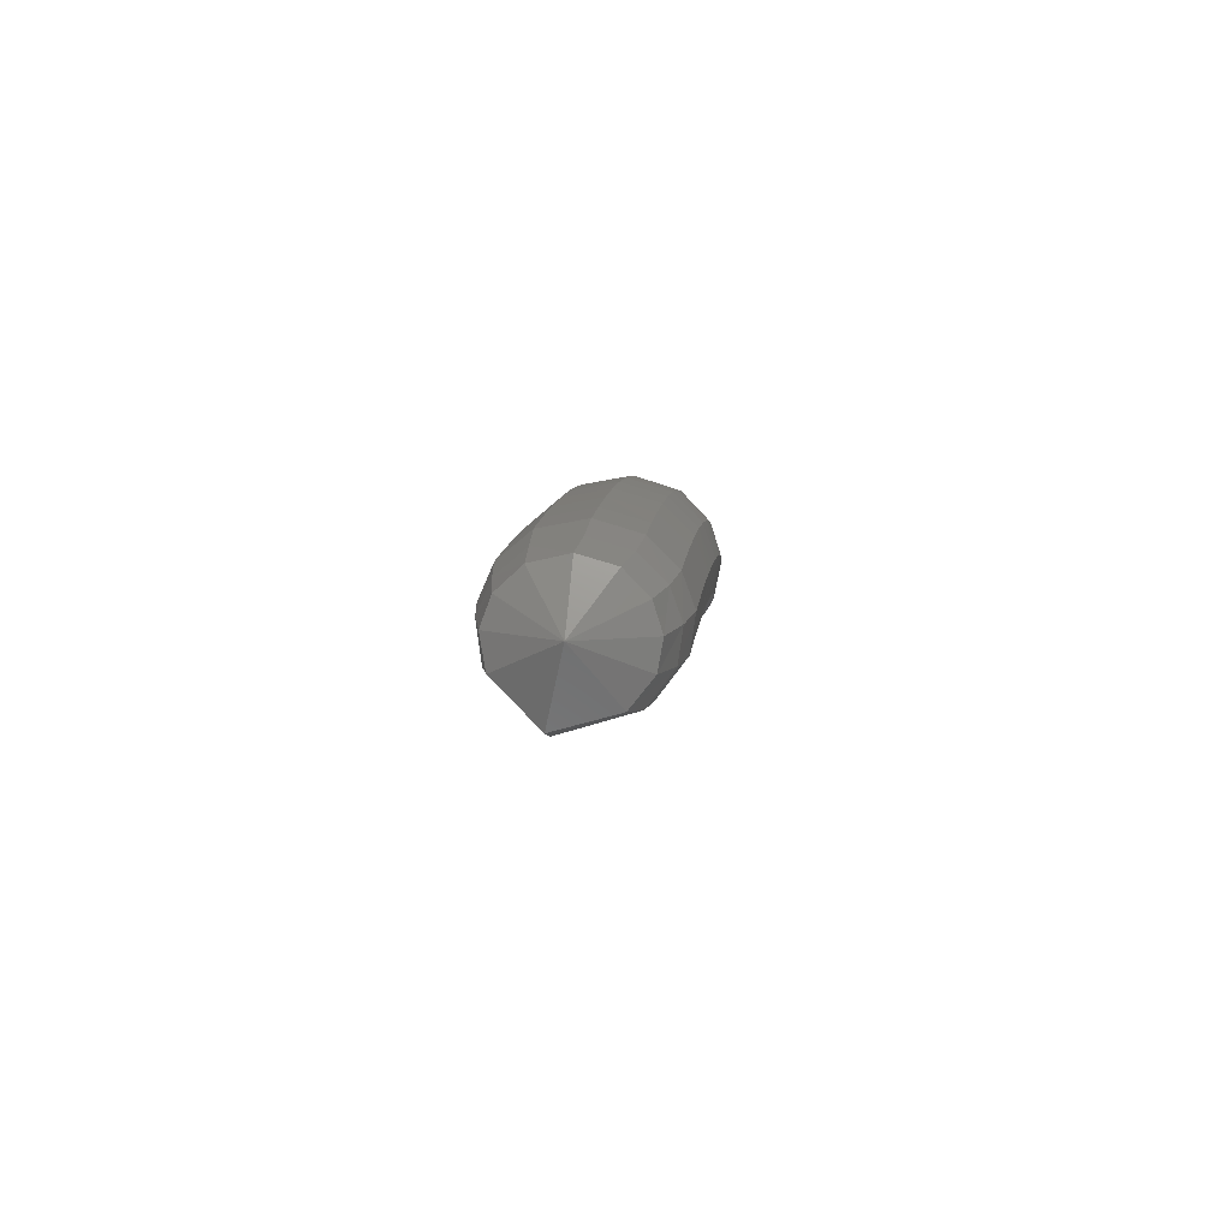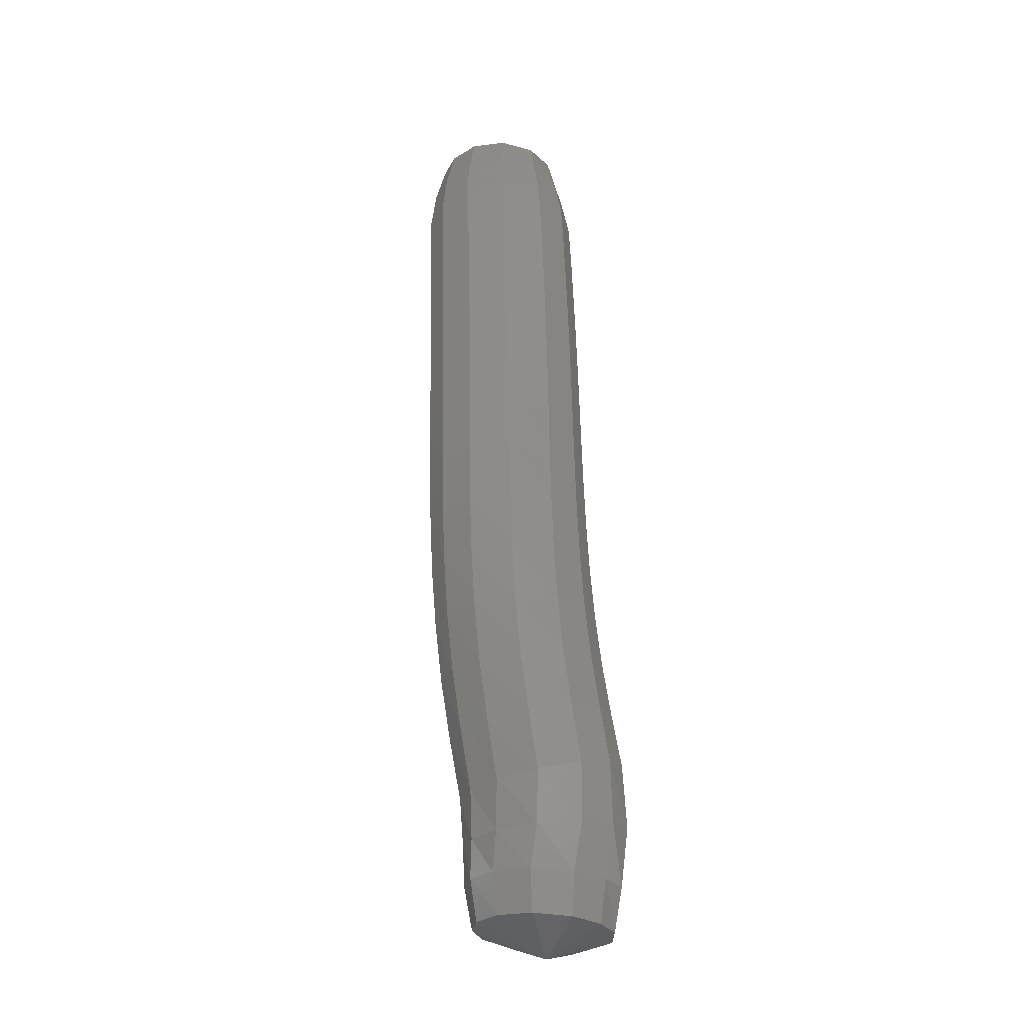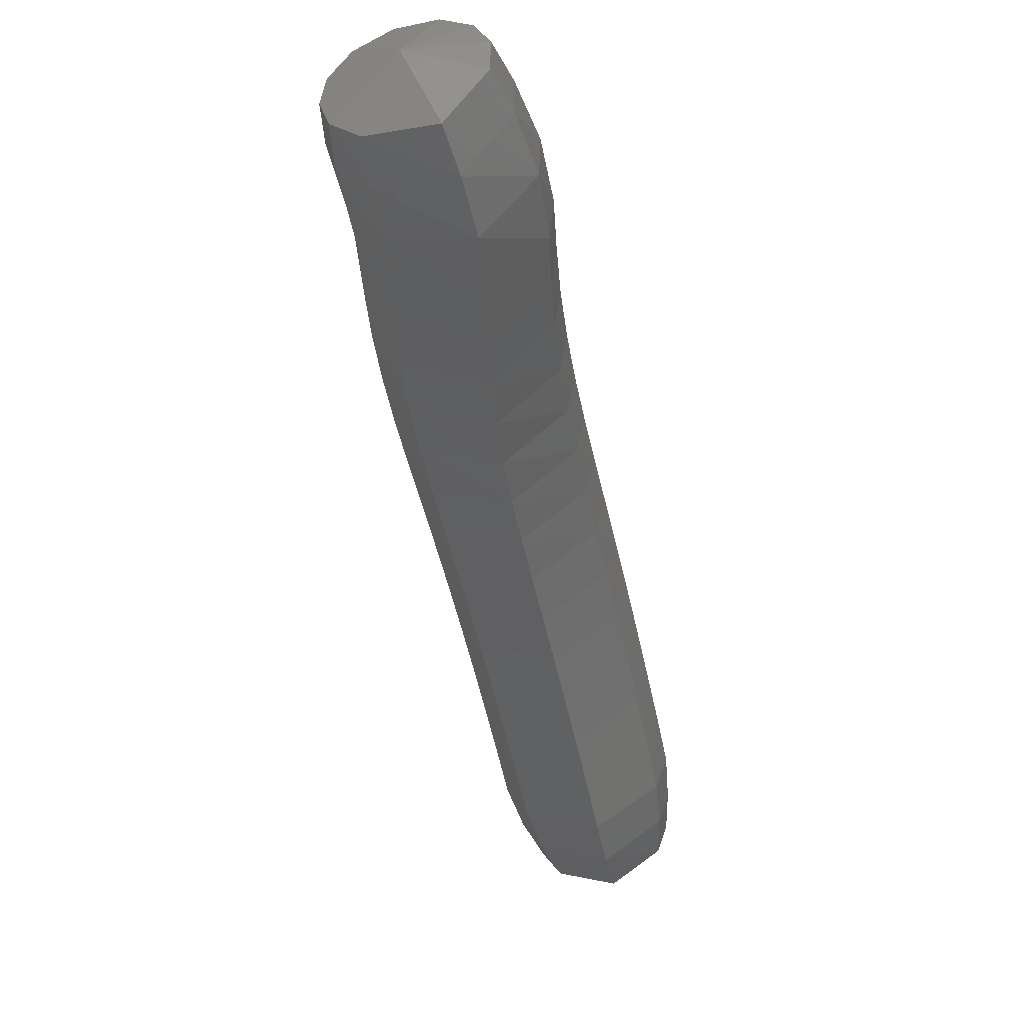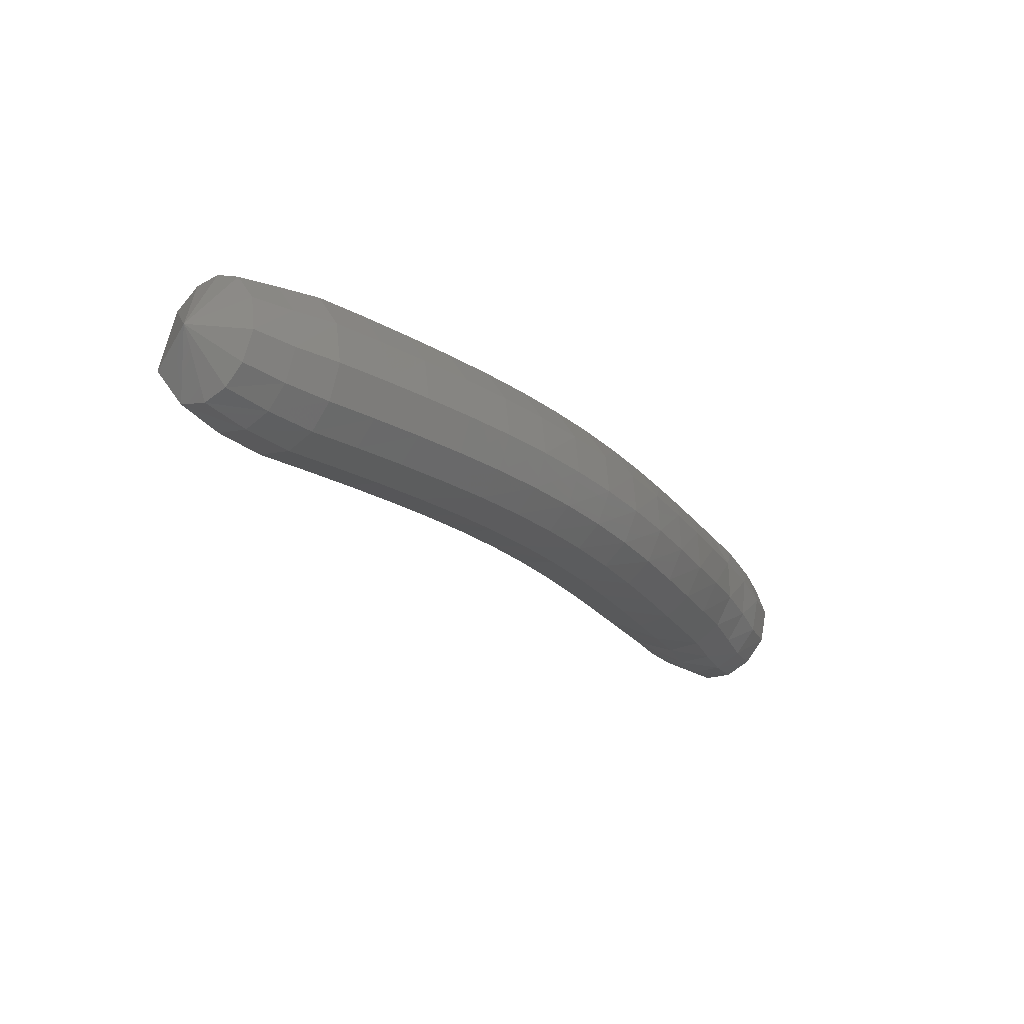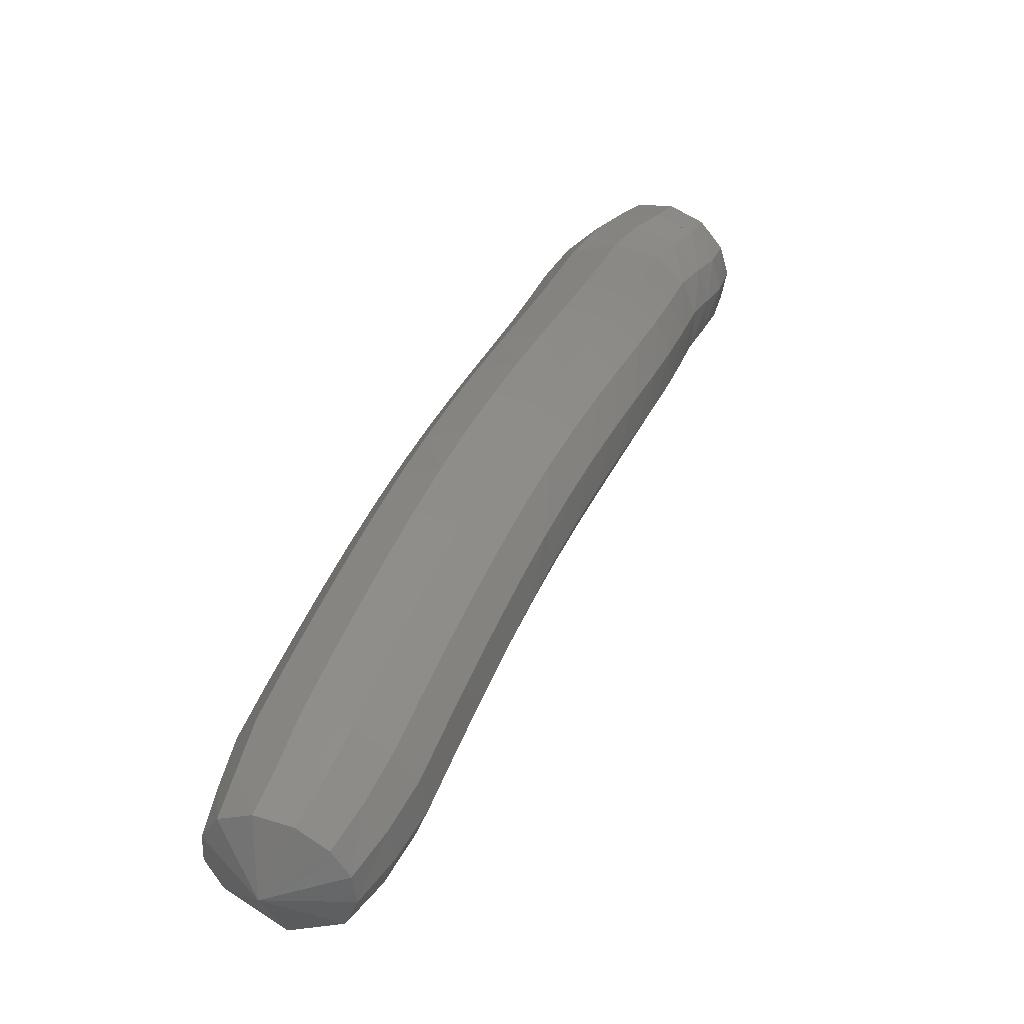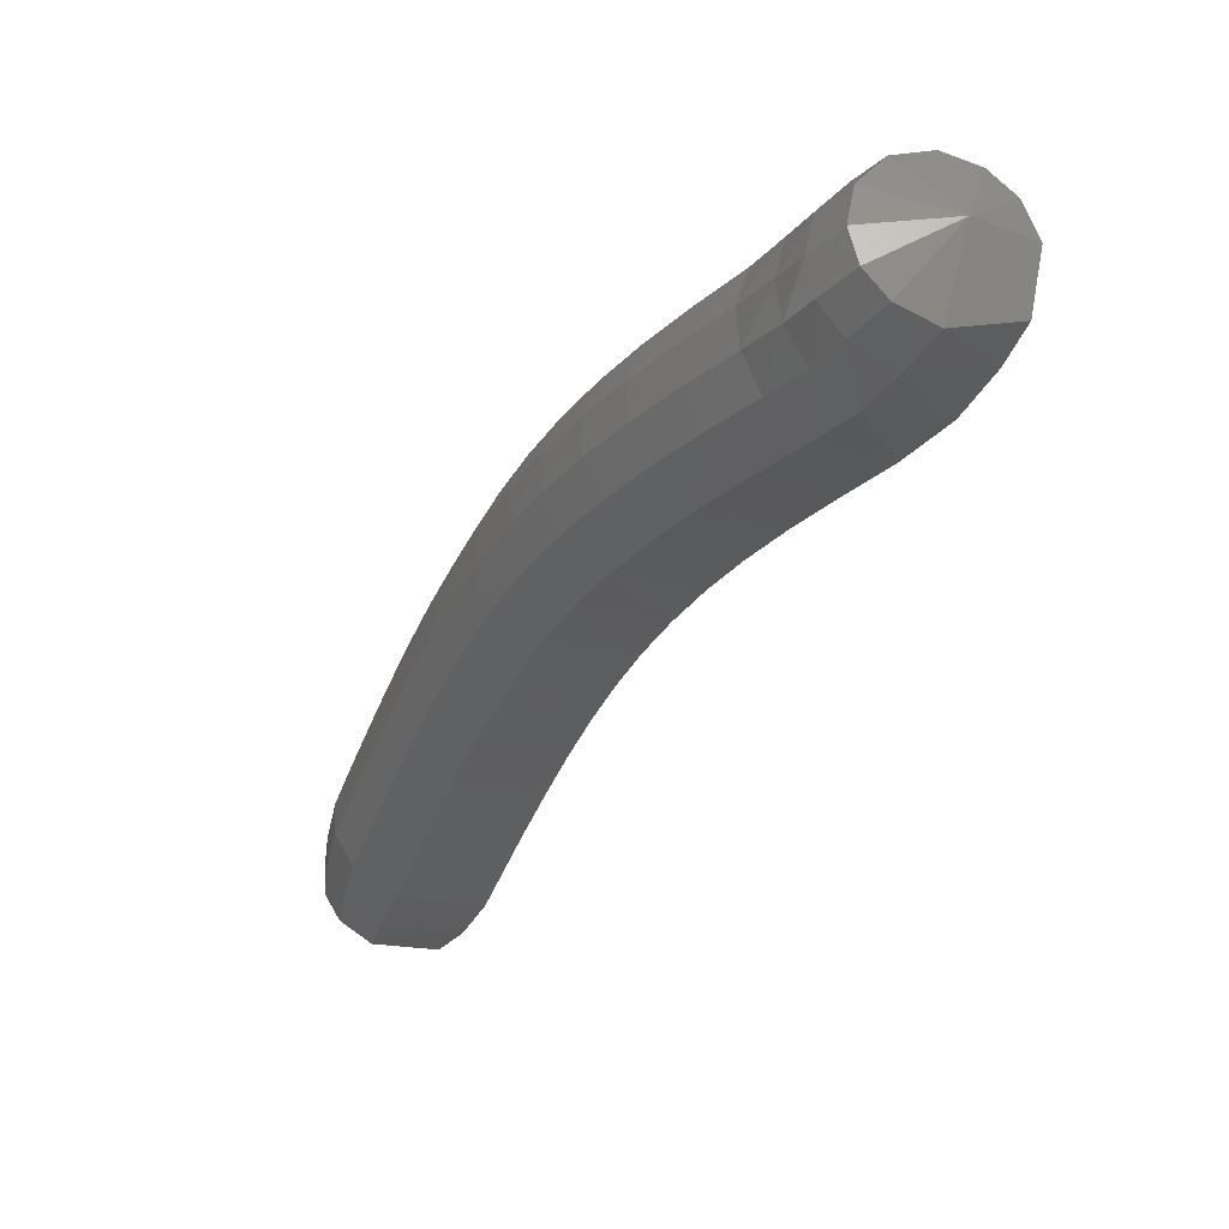
<metadata>
{"format":"stl","ext":"stl","renderer":"f3d","projection":"perspective","resolution":1024,"background":"white","views":[{"elev":55.5,"azim":1.7,"up":"+Z"},{"elev":4.6,"azim":172.1,"up":"+Z"},{"elev":-8.2,"azim":-169.1,"up":"+Y"},{"elev":55.3,"azim":70.3,"up":"+Z"},{"elev":-2.4,"azim":23.7,"up":"+Y"},{"elev":7.5,"azim":146.4,"up":"+Y"}]}
</metadata>
<code>
# stl→obj: 211 verts, 440 faces
v -37.24 66.89 263.9
v -37.37 66.59 263.2
v -37.77 66.9 263.4
v -37.36 66.82 262.8
v -37.83 67.18 263.1
v -37.34 67.12 262.4
v -37.85 67.5 262.8
v -37.3 67.49 262.1
v -37.82 67.87 262.4
v -37.26 67.86 261.7
v -37.78 68.24 262
v -37.23 68.22 261.3
v -37.74 68.61 261.6
v -37.19 68.56 261
v -37.7 68.96 261.3
v -37.16 68.89 260.6
v -37.66 69.3 260.9
v -37.13 69.19 260.2
v -37.63 69.61 260.5
v -37.11 69.47 259.9
v -37.61 69.91 260.1
v -37.1 69.74 259.5
v -37.59 70.2 259.8
v -37.1 70 259.1
v -37.58 70.46 259.4
v -37.13 70.25 258.7
v -37.59 70.72 258.9
v -37.17 70.49 258.2
v -37.62 70.97 258.5
v -37.23 70.73 257.8
v -37.68 71.21 258.1
v -37.32 70.97 257.3
v -37.74 71.47 257.6
v -37.37 71.27 256.8
v -37.76 71.8 257.1
v -37.33 71.6 256.4
v -37.67 72.13 256.6
v -37.27 71.89 256
v -37.56 72.34 256.3
v -36.92 72.5 256.2
v -37.83 67.12 263.6
v -37.88 67.43 263.3
v -37.91 67.76 263
v -37.87 68.13 262.7
v -37.84 68.51 262.3
v -37.8 68.88 261.9
v -37.76 69.24 261.5
v -37.72 69.58 261.1
v -37.68 69.91 260.8
v -37.65 70.22 260.4
v -37.63 70.51 260
v -37.62 70.78 259.6
v -37.62 71.05 259.1
v -37.64 71.3 258.7
v -37.69 71.55 258.3
v -37.75 71.8 257.8
v -37.73 72.13 257.3
v -37.62 72.44 256.8
v -37.53 72.61 256.4
v -37.74 67.31 263.8
v -37.77 67.62 263.5
v -37.79 67.97 263.2
v -37.75 68.34 262.9
v -37.72 68.72 262.5
v -37.68 69.09 262.1
v -37.64 69.45 261.7
v -37.6 69.8 261.3
v -37.56 70.14 260.9
v -37.52 70.45 260.5
v -37.49 70.75 260.1
v -37.48 71.03 259.7
v -37.47 71.3 259.3
v -37.49 71.56 258.8
v -37.53 71.81 258.4
v -37.58 72.06 257.9
v -37.55 72.37 257.4
v -37.44 72.64 257
v -37.37 72.79 256.6
v -37.53 67.45 263.9
v -37.52 67.77 263.7
v -37.52 68.12 263.4
v -37.48 68.5 263.1
v -37.44 68.88 262.7
v -37.4 69.25 262.3
v -37.36 69.62 261.9
v -37.32 69.97 261.5
v -37.28 70.31 261.1
v -37.24 70.63 260.7
v -37.21 70.93 260.3
v -37.19 71.22 259.8
v -37.18 71.5 259.4
v -37.19 71.76 258.9
v -37.23 72.01 258.4
v -37.28 72.26 258
v -37.24 72.54 257.5
v -37.13 72.75 257.1
v -37.1 72.89 256.7
v -37.2 67.49 264
v -37.15 67.81 263.8
v -37.11 68.17 263.5
v -37.08 68.54 263.2
v -37.04 68.92 262.8
v -37 69.3 262.4
v -36.96 69.66 262
v -36.92 70.02 261.6
v -36.88 70.36 261.2
v -36.84 70.68 260.8
v -36.8 70.98 260.3
v -36.78 71.27 259.9
v -36.77 71.55 259.4
v -36.78 71.81 258.9
v -36.82 72.06 258.4
v -36.87 72.31 257.9
v -36.83 72.54 257.5
v -36.75 72.71 257.1
v -36.74 72.85 256.7
v -36.89 67.41 264
v -36.79 67.73 263.7
v -36.73 68.08 263.5
v -36.69 68.45 263.1
v -36.66 68.83 262.7
v -36.62 69.2 262.3
v -36.58 69.57 261.9
v -36.54 69.92 261.5
v -36.5 70.26 261.1
v -36.46 70.57 260.7
v -36.43 70.88 260.3
v -36.4 71.16 259.8
v -36.4 71.44 259.3
v -36.41 71.7 258.8
v -36.46 71.95 258.3
v -36.51 72.19 257.8
v -36.48 72.38 257.4
v -36.43 72.52 257
v -36.45 72.68 256.7
v -36.68 67.25 263.9
v -36.56 67.55 263.6
v -36.48 67.89 263.3
v -36.44 68.27 262.9
v -36.4 68.64 262.6
v -36.36 69.02 262.2
v -36.33 69.38 261.8
v -36.29 69.72 261.4
v -36.25 70.05 261
v -36.21 70.37 260.6
v -36.18 70.66 260.1
v -36.17 70.94 259.7
v -36.17 71.21 259.2
v -36.19 71.47 258.7
v -36.24 71.72 258.2
v -36.3 71.96 257.6
v -36.29 72.13 257.2
v -36.26 72.27 256.9
v -36.29 72.44 256.6
v -36.59 67.06 263.7
v -36.46 67.36 263.4
v -36.37 67.69 263.1
v -36.33 68.06 262.7
v -36.29 68.44 262.4
v -36.25 68.81 262
v -36.22 69.16 261.6
v -36.18 69.5 261.2
v -36.14 69.83 260.8
v -36.11 70.13 260.4
v -36.09 70.42 260
v -36.07 70.69 259.5
v -36.08 70.96 259
v -36.11 71.21 258.5
v -36.16 71.46 258
v -36.23 71.69 257.5
v -36.24 71.86 257.1
v -36.23 72.02 256.8
v -36.28 72.21 256.4
v -36.63 66.87 263.5
v -36.49 67.15 263.2
v -36.41 67.47 262.9
v -36.37 67.84 262.5
v -36.33 68.21 262.1
v -36.29 68.58 261.8
v -36.25 68.93 261.4
v -36.22 69.27 261
v -36.18 69.58 260.6
v -36.16 69.88 260.2
v -36.14 70.16 259.8
v -36.13 70.43 259.4
v -36.14 70.68 258.9
v -36.18 70.93 258.4
v -36.24 71.18 257.9
v -36.31 71.41 257.4
v -36.34 71.6 257
v -36.34 71.78 256.6
v -36.39 72.01 256.3
v -36.83 66.68 263.4
v -36.71 66.94 263
v -36.64 67.25 262.6
v -36.6 67.62 262.3
v -36.57 67.99 261.9
v -36.53 68.35 261.5
v -36.49 68.7 261.1
v -36.46 69.02 260.8
v -36.43 69.33 260.4
v -36.4 69.62 260
v -36.39 69.89 259.6
v -36.39 70.15 259.2
v -36.41 70.4 258.7
v -36.45 70.65 258.3
v -36.51 70.89 257.8
v -36.6 71.13 257.3
v -36.64 71.35 256.8
v -36.64 71.59 256.5
v -36.67 71.85 256.1
f 1 1 2
f 2 1 3
f 2 3 4
f 4 3 5
f 4 5 6
f 6 5 7
f 6 7 8
f 8 7 9
f 8 9 10
f 10 9 11
f 10 11 12
f 12 11 13
f 12 13 14
f 14 13 15
f 14 15 16
f 16 15 17
f 16 17 18
f 18 17 19
f 18 19 20
f 20 19 21
f 20 21 22
f 22 21 23
f 22 23 24
f 24 23 25
f 24 25 26
f 26 25 27
f 26 27 28
f 28 27 29
f 28 29 30
f 30 29 31
f 30 31 32
f 32 31 33
f 32 33 34
f 34 33 35
f 34 35 36
f 36 35 37
f 36 37 38
f 38 37 39
f 38 39 40
f 40 39 40
f 1 1 3
f 3 1 41
f 3 41 5
f 5 41 42
f 5 42 7
f 7 42 43
f 7 43 9
f 9 43 44
f 9 44 11
f 11 44 45
f 11 45 13
f 13 45 46
f 13 46 15
f 15 46 47
f 15 47 17
f 17 47 48
f 17 48 19
f 19 48 49
f 19 49 21
f 21 49 50
f 21 50 23
f 23 50 51
f 23 51 25
f 25 51 52
f 25 52 27
f 27 52 53
f 27 53 29
f 29 53 54
f 29 54 31
f 31 54 55
f 31 55 33
f 33 55 56
f 33 56 35
f 35 56 57
f 35 57 37
f 37 57 58
f 37 58 39
f 39 58 59
f 39 59 40
f 40 59 40
f 1 1 41
f 41 1 60
f 41 60 42
f 42 60 61
f 42 61 43
f 43 61 62
f 43 62 44
f 44 62 63
f 44 63 45
f 45 63 64
f 45 64 46
f 46 64 65
f 46 65 47
f 47 65 66
f 47 66 48
f 48 66 67
f 48 67 49
f 49 67 68
f 49 68 50
f 50 68 69
f 50 69 51
f 51 69 70
f 51 70 52
f 52 70 71
f 52 71 53
f 53 71 72
f 53 72 54
f 54 72 73
f 54 73 55
f 55 73 74
f 55 74 56
f 56 74 75
f 56 75 57
f 57 75 76
f 57 76 58
f 58 76 77
f 58 77 59
f 59 77 78
f 59 78 40
f 40 78 40
f 1 1 60
f 60 1 79
f 60 79 61
f 61 79 80
f 61 80 62
f 62 80 81
f 62 81 63
f 63 81 82
f 63 82 64
f 64 82 83
f 64 83 65
f 65 83 84
f 65 84 66
f 66 84 85
f 66 85 67
f 67 85 86
f 67 86 68
f 68 86 87
f 68 87 69
f 69 87 88
f 69 88 70
f 70 88 89
f 70 89 71
f 71 89 90
f 71 90 72
f 72 90 91
f 72 91 73
f 73 91 92
f 73 92 74
f 74 92 93
f 74 93 75
f 75 93 94
f 75 94 76
f 76 94 95
f 76 95 77
f 77 95 96
f 77 96 78
f 78 96 97
f 78 97 40
f 40 97 40
f 1 1 79
f 79 1 98
f 79 98 80
f 80 98 99
f 80 99 81
f 81 99 100
f 81 100 82
f 82 100 101
f 82 101 83
f 83 101 102
f 83 102 84
f 84 102 103
f 84 103 85
f 85 103 104
f 85 104 86
f 86 104 105
f 86 105 87
f 87 105 106
f 87 106 88
f 88 106 107
f 88 107 89
f 89 107 108
f 89 108 90
f 90 108 109
f 90 109 91
f 91 109 110
f 91 110 92
f 92 110 111
f 92 111 93
f 93 111 112
f 93 112 94
f 94 112 113
f 94 113 95
f 95 113 114
f 95 114 96
f 96 114 115
f 96 115 97
f 97 115 116
f 97 116 40
f 40 116 40
f 1 1 98
f 98 1 117
f 98 117 99
f 99 117 118
f 99 118 100
f 100 118 119
f 100 119 101
f 101 119 120
f 101 120 102
f 102 120 121
f 102 121 103
f 103 121 122
f 103 122 104
f 104 122 123
f 104 123 105
f 105 123 124
f 105 124 106
f 106 124 125
f 106 125 107
f 107 125 126
f 107 126 108
f 108 126 127
f 108 127 109
f 109 127 128
f 109 128 110
f 110 128 129
f 110 129 111
f 111 129 130
f 111 130 112
f 112 130 131
f 112 131 113
f 113 131 132
f 113 132 114
f 114 132 133
f 114 133 115
f 115 133 134
f 115 134 116
f 116 134 135
f 116 135 40
f 40 135 40
f 1 1 117
f 117 1 136
f 117 136 118
f 118 136 137
f 118 137 119
f 119 137 138
f 119 138 120
f 120 138 139
f 120 139 121
f 121 139 140
f 121 140 122
f 122 140 141
f 122 141 123
f 123 141 142
f 123 142 124
f 124 142 143
f 124 143 125
f 125 143 144
f 125 144 126
f 126 144 145
f 126 145 127
f 127 145 146
f 127 146 128
f 128 146 147
f 128 147 129
f 129 147 148
f 129 148 130
f 130 148 149
f 130 149 131
f 131 149 150
f 131 150 132
f 132 150 151
f 132 151 133
f 133 151 152
f 133 152 134
f 134 152 153
f 134 153 135
f 135 153 154
f 135 154 40
f 40 154 40
f 1 1 136
f 136 1 155
f 136 155 137
f 137 155 156
f 137 156 138
f 138 156 157
f 138 157 139
f 139 157 158
f 139 158 140
f 140 158 159
f 140 159 141
f 141 159 160
f 141 160 142
f 142 160 161
f 142 161 143
f 143 161 162
f 143 162 144
f 144 162 163
f 144 163 145
f 145 163 164
f 145 164 146
f 146 164 165
f 146 165 147
f 147 165 166
f 147 166 148
f 148 166 167
f 148 167 149
f 149 167 168
f 149 168 150
f 150 168 169
f 150 169 151
f 151 169 170
f 151 170 152
f 152 170 171
f 152 171 153
f 153 171 172
f 153 172 154
f 154 172 173
f 154 173 40
f 40 173 40
f 1 1 155
f 155 1 174
f 155 174 156
f 156 174 175
f 156 175 157
f 157 175 176
f 157 176 158
f 158 176 177
f 158 177 159
f 159 177 178
f 159 178 160
f 160 178 179
f 160 179 161
f 161 179 180
f 161 180 162
f 162 180 181
f 162 181 163
f 163 181 182
f 163 182 164
f 164 182 183
f 164 183 165
f 165 183 184
f 165 184 166
f 166 184 185
f 166 185 167
f 167 185 186
f 167 186 168
f 168 186 187
f 168 187 169
f 169 187 188
f 169 188 170
f 170 188 189
f 170 189 171
f 171 189 190
f 171 190 172
f 172 190 191
f 172 191 173
f 173 191 192
f 173 192 40
f 40 192 40
f 1 1 174
f 174 1 193
f 174 193 175
f 175 193 194
f 175 194 176
f 176 194 195
f 176 195 177
f 177 195 196
f 177 196 178
f 178 196 197
f 178 197 179
f 179 197 198
f 179 198 180
f 180 198 199
f 180 199 181
f 181 199 200
f 181 200 182
f 182 200 201
f 182 201 183
f 183 201 202
f 183 202 184
f 184 202 203
f 184 203 185
f 185 203 204
f 185 204 186
f 186 204 205
f 186 205 187
f 187 205 206
f 187 206 188
f 188 206 207
f 188 207 189
f 189 207 208
f 189 208 190
f 190 208 209
f 190 209 191
f 191 209 210
f 191 210 192
f 192 210 211
f 192 211 40
f 40 211 40
f 1 1 193
f 193 1 2
f 193 2 194
f 194 2 4
f 194 4 195
f 195 4 6
f 195 6 196
f 196 6 8
f 196 8 197
f 197 8 10
f 197 10 198
f 198 10 12
f 198 12 199
f 199 12 14
f 199 14 200
f 200 14 16
f 200 16 201
f 201 16 18
f 201 18 202
f 202 18 20
f 202 20 203
f 203 20 22
f 203 22 204
f 204 22 24
f 204 24 205
f 205 24 26
f 205 26 206
f 206 26 28
f 206 28 207
f 207 28 30
f 207 30 208
f 208 30 32
f 208 32 209
f 209 32 34
f 209 34 210
f 210 34 36
f 210 36 211
f 211 36 38
f 211 38 40
f 40 38 40

</code>
